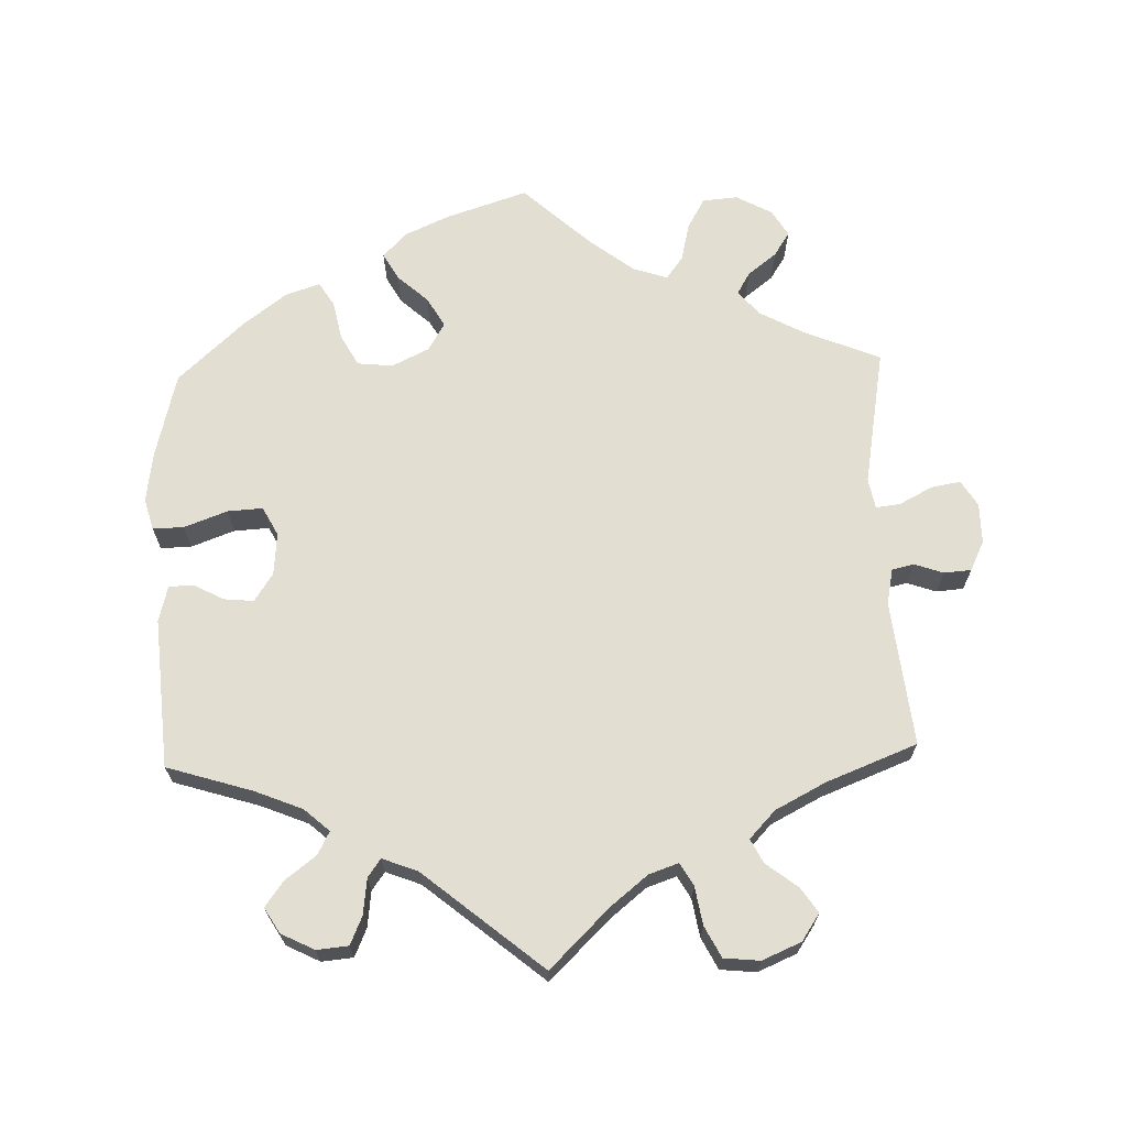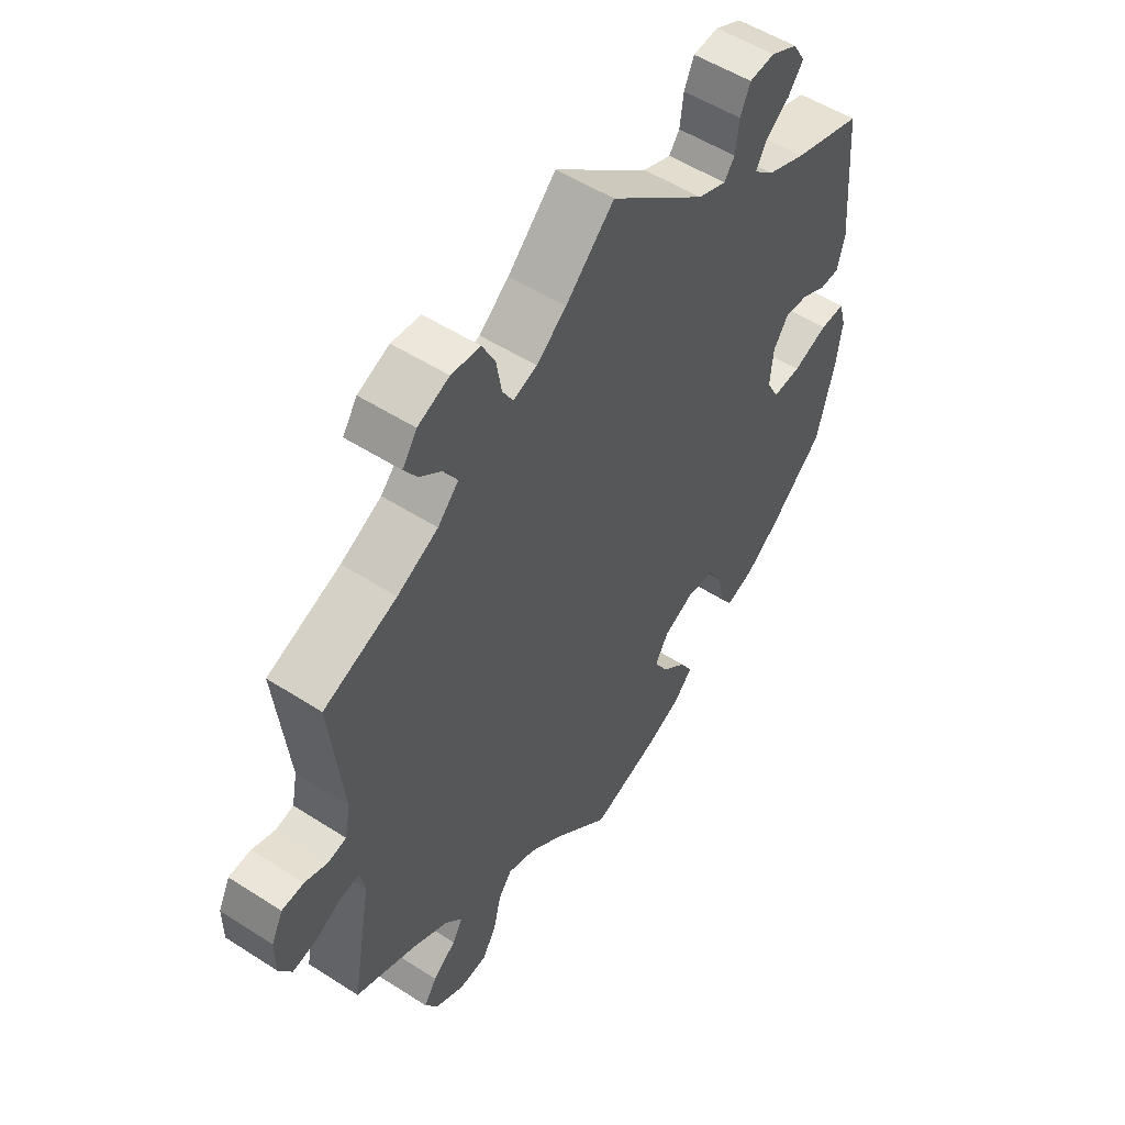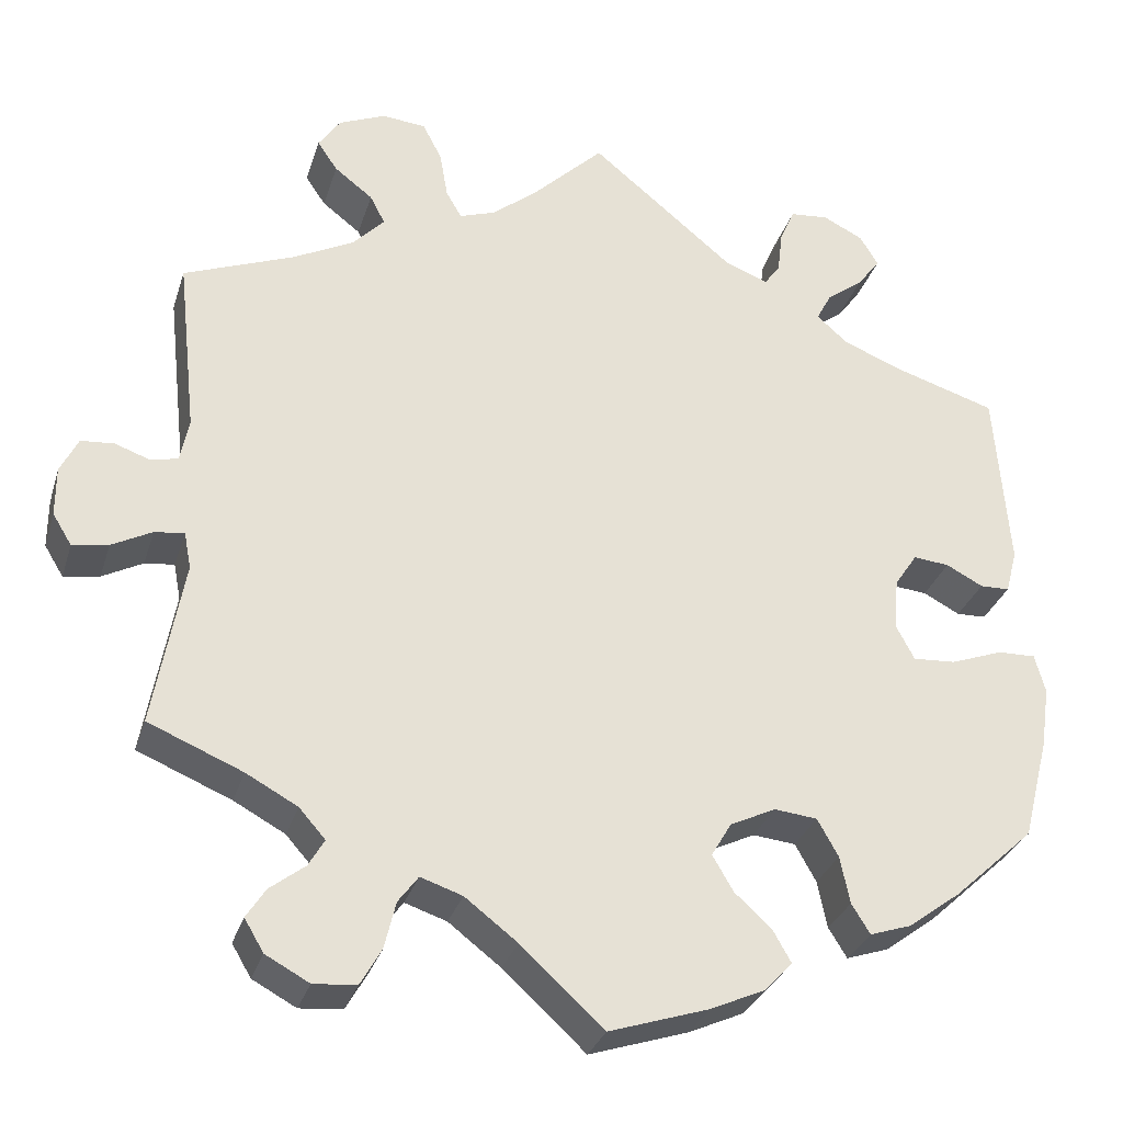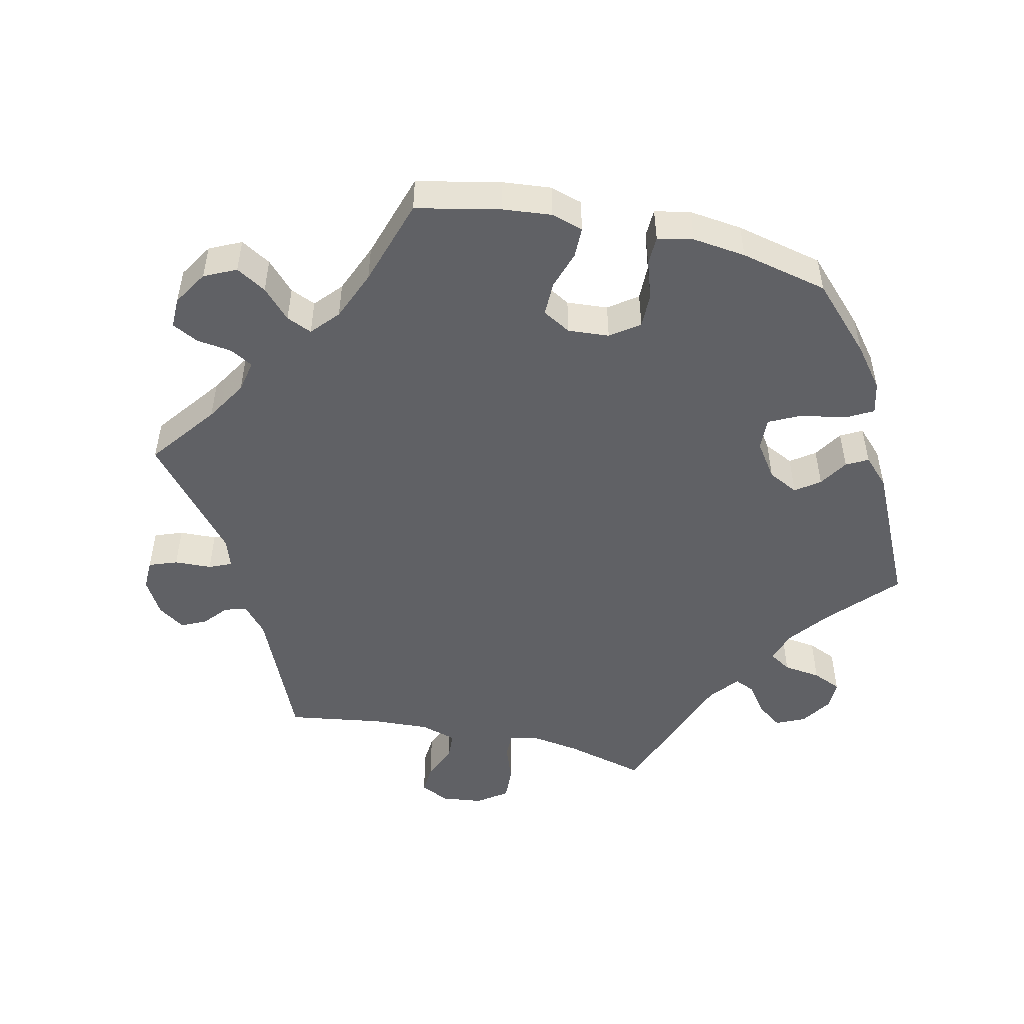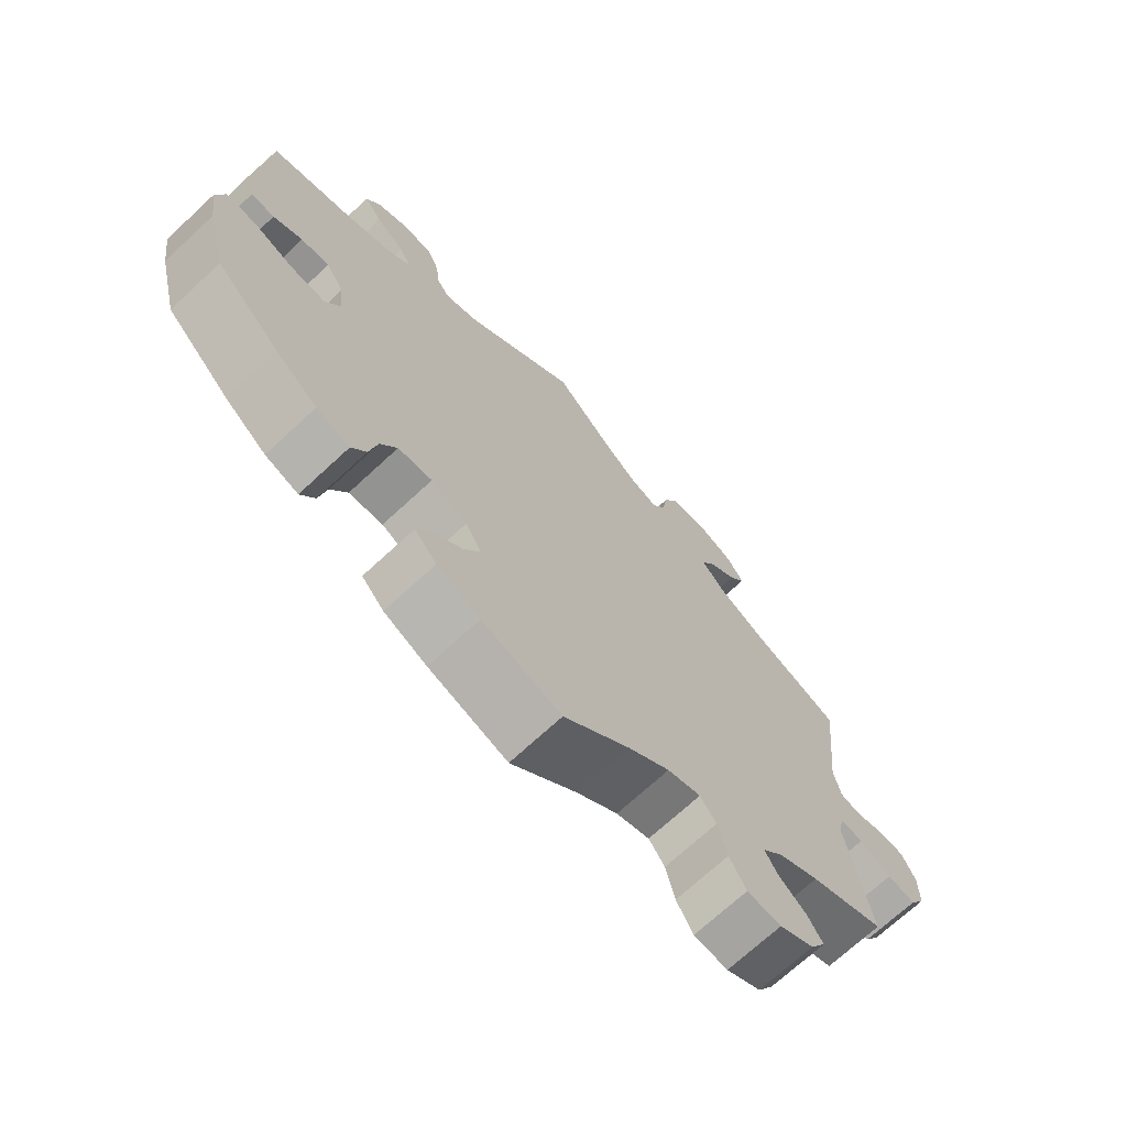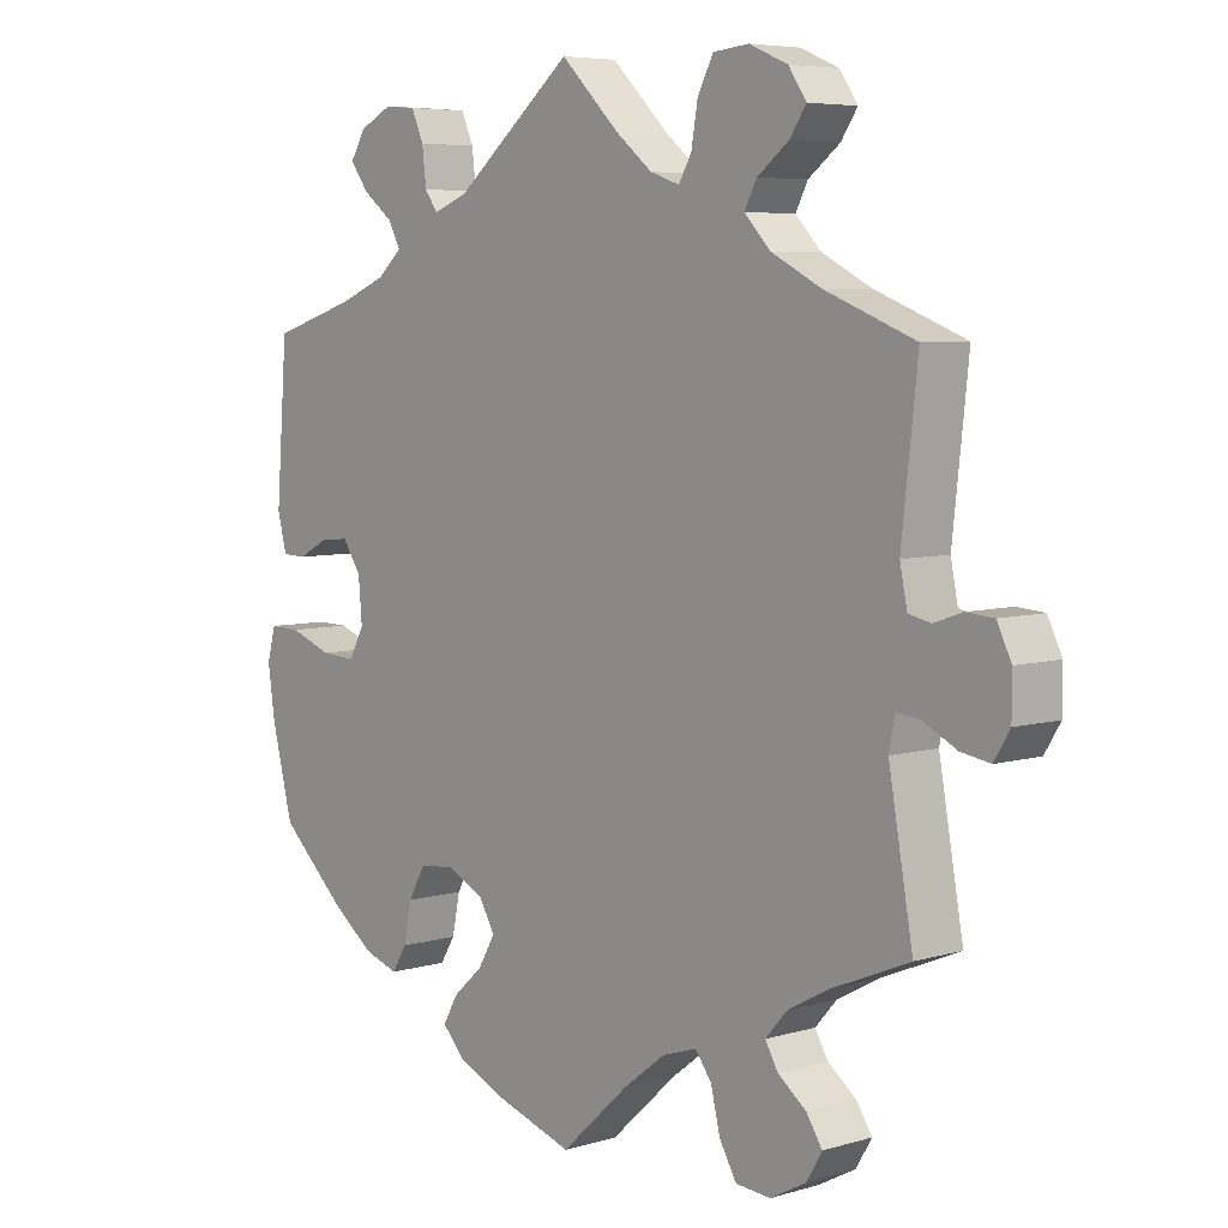
<metadata>
{"format":"obj","ext":"obj","renderer":"f3d","projection":"perspective","resolution":1024,"background":"white","views":[{"elev":67.8,"azim":-1.9,"up":"+Y"},{"elev":53.0,"azim":124.6,"up":"+Z"},{"elev":-30.5,"azim":163.9,"up":"+Z"},{"elev":-49.9,"azim":-162.9,"up":"+Y"},{"elev":-70.5,"azim":-47.1,"up":"+Z"},{"elev":6.0,"azim":48.5,"up":"+Z"}]}
</metadata>
<code>
v 0.479 0.07 0.089
v 0.489 0.07 0.039
v 0.52 0.07 0.032
v 0.56 0.07 0.046
v 0.598 0.07 0.043
v 0.618 0.07 0.002
v 0.618 0.07 -0.054
v 0.596 0.07 -0.09
v 0.555 0.07 -0.083
v 0.509 0.07 -0.059
v 0.475 0.07 -0.055
v 0.467 0.07 -0.097
v 0.501 0.07 -0.288
v 0.393 0.07 -0.333
v 0.334 0.07 -0.365
v 0.304 0.07 -0.399
v 0.322 0.07 -0.43
v 0.362 0.07 -0.461
v 0.384 0.07 -0.495
v 0.362 0.07 -0.532
v 0.312 0.07 -0.559
v 0.263 0.07 -0.555
v 0.239 0.07 -0.513
v 0.226 0.07 -0.459
v 0.203 0.07 -0.428
v 0.155 0.07 -0.444
v 0.095 0.07 -0.49
v 0 0.07 -0.577
v -0.114 0.07 -0.54
v -0.176 0.07 -0.512
v -0.208 0.07 -0.478
v -0.187 0.07 -0.441
v -0.145 0.07 -0.403
v -0.121 0.07 -0.362
v -0.144 0.07 -0.323
v -0.196 0.07 -0.298
v -0.245 0.07 -0.303
v -0.269 0.07 -0.346
v -0.28 0.07 -0.4
v -0.301 0.07 -0.434
v -0.349 0.07 -0.418
v -0.409 0.07 -0.373
v -0.501 0.07 -0.288
v -0.531 0.07 -0.17
v -0.541 0.07 -0.1
v -0.529 0.07 -0.056
v -0.486 0.07 -0.057
v -0.426 0.07 -0.079
v -0.377 0.07 -0.082
v -0.356 0.07 -0.042
v -0.361 0.07 0.017
v -0.387 0.07 0.056
v -0.428 0.07 0.052
v -0.47 0.07 0.03
v -0.504 0.07 0.031
v -0.517 0.07 0.081
v -0.501 0.07 0.289
v -0.382 0.07 0.326
v -0.316 0.07 0.353
v -0.281 0.07 0.384
v -0.298 0.07 0.416
v -0.34 0.07 0.448
v -0.366 0.07 0.483
v -0.345 0.07 0.518
v -0.299 0.07 0.541
v -0.255 0.07 0.537
v -0.238 0.07 0.498
v -0.232 0.07 0.448
v -0.214 0.07 0.423
v -0.165 0.07 0.442
v 0 0.07 0.578
v 0.083 0.07 0.497
v 0.134 0.07 0.456
v 0.175 0.07 0.442
v 0.193 0.07 0.473
v 0.202 0.07 0.526
v 0.224 0.07 0.569
v 0.274 0.07 0.574
v 0.328 0.07 0.551
v 0.353 0.07 0.514
v 0.33 0.07 0.48
v 0.286 0.07 0.446
v 0.269 0.07 0.413
v 0.305 0.07 0.375
v 0.375 0.07 0.339
v 0.501 0.07 0.29
v 0.479 0 0.089
v 0.489 0 0.039
v 0.52 0 0.032
v 0.56 0 0.046
v 0.598 0 0.043
v 0.618 0 0.002
v 0.618 0 -0.054
v 0.596 0 -0.09
v 0.555 0 -0.083
v 0.509 0 -0.059
v 0.475 0 -0.055
v 0.467 0 -0.097
v 0.501 0 -0.288
v 0.393 0 -0.333
v 0.334 0 -0.365
v 0.304 0 -0.399
v 0.322 0 -0.43
v 0.362 0 -0.461
v 0.384 0 -0.495
v 0.362 0 -0.532
v 0.312 0 -0.559
v 0.263 0 -0.555
v 0.239 0 -0.513
v 0.226 0 -0.459
v 0.203 0 -0.428
v 0.155 0 -0.444
v 0.095 0 -0.49
v 0 0 -0.577
v -0.114 0 -0.54
v -0.176 0 -0.512
v -0.208 0 -0.478
v -0.187 0 -0.441
v -0.145 0 -0.403
v -0.121 0 -0.362
v -0.144 0 -0.323
v -0.196 0 -0.298
v -0.245 0 -0.303
v -0.269 0 -0.346
v -0.28 0 -0.4
v -0.301 0 -0.434
v -0.349 0 -0.418
v -0.409 0 -0.373
v -0.501 0 -0.288
v -0.531 0 -0.17
v -0.541 0 -0.1
v -0.529 0 -0.056
v -0.486 0 -0.057
v -0.426 0 -0.079
v -0.377 0 -0.082
v -0.356 0 -0.042
v -0.361 0 0.017
v -0.387 0 0.056
v -0.428 0 0.052
v -0.47 0 0.03
v -0.504 0 0.031
v -0.517 0 0.081
v -0.501 0 0.289
v -0.382 0 0.326
v -0.316 0 0.353
v -0.281 0 0.384
v -0.298 0 0.416
v -0.34 0 0.448
v -0.366 0 0.483
v -0.345 0 0.518
v -0.299 0 0.541
v -0.255 0 0.537
v -0.238 0 0.498
v -0.232 0 0.448
v -0.214 0 0.423
v -0.165 0 0.442
v 0 0 0.578
v 0.083 0 0.497
v 0.134 0 0.456
v 0.175 0 0.442
v 0.193 0 0.473
v 0.202 0 0.526
v 0.224 0 0.569
v 0.274 0 0.574
v 0.328 0 0.551
v 0.353 0 0.514
v 0.33 0 0.48
v 0.286 0 0.446
v 0.269 0 0.413
v 0.305 0 0.375
v 0.375 0 0.339
v 0.501 0 0.29
f 85 86 1
f 84 85 1 2
f 83 84 2
f 79 80 81 82
f 79 82 83
f 78 79 83
f 75 76 77 78
f 74 75 78 83
f 70 71 72
f 69 70 72 73
f 65 66 67 68
f 65 68 69
f 64 65 69
f 61 62 63 64
f 60 61 64 69
f 59 60 69 73
f 55 56 57 58
f 53 54 55 58
f 52 53 58 59
f 51 52 59 73
f 45 46 47 48
f 45 48 49
f 44 45 49
f 43 44 49
f 42 43 49
f 41 42 49 50
f 38 39 40 41
f 37 38 41 50
f 30 31 32 33
f 30 33 34
f 27 28 29 30
f 26 27 30 34
f 25 26 34 35
f 21 22 23 24
f 21 24 25
f 20 21 25
f 17 18 19 20
f 16 17 20 25
f 15 16 25 35
f 12 13 14
f 11 12 14 15
f 7 8 9 10
f 7 10 11
f 6 7 11
f 3 4 5 6
f 2 3 6 11
f 74 83 2 11
f 36 37 50 51
f 36 51 73 74
f 35 36 74
f 11 15 35 74
f 87 172 171
f 88 87 171 170
f 88 170 169
f 168 167 166 165
f 169 168 165
f 169 165 164
f 164 163 162 161
f 169 164 161 160
f 158 157 156
f 159 158 156 155
f 154 153 152 151
f 155 154 151
f 155 151 150
f 150 149 148 147
f 155 150 147 146
f 159 155 146 145
f 144 143 142 141
f 144 141 140 139
f 145 144 139 138
f 159 145 138 137
f 134 133 132 131
f 135 134 131
f 135 131 130
f 135 130 129
f 135 129 128
f 136 135 128 127
f 127 126 125 124
f 136 127 124 123
f 119 118 117 116
f 120 119 116
f 116 115 114 113
f 120 116 113 112
f 121 120 112 111
f 110 109 108 107
f 111 110 107
f 111 107 106
f 106 105 104 103
f 111 106 103 102
f 121 111 102 101
f 100 99 98
f 101 100 98 97
f 96 95 94 93
f 97 96 93
f 97 93 92
f 92 91 90 89
f 97 92 89 88
f 97 88 169 160
f 137 136 123 122
f 160 159 137 122
f 160 122 121
f 160 121 101 97
f 1 87 88 2
f 2 88 89 3
f 3 89 90 4
f 4 90 91 5
f 5 91 92 6
f 6 92 93 7
f 7 93 94 8
f 8 94 95 9
f 9 95 96 10
f 10 96 97 11
f 11 97 98 12
f 12 98 99 13
f 13 99 100 14
f 14 100 101 15
f 15 101 102 16
f 16 102 103 17
f 17 103 104 18
f 18 104 105 19
f 19 105 106 20
f 20 106 107 21
f 21 107 108 22
f 22 108 109 23
f 23 109 110 24
f 24 110 111 25
f 25 111 112 26
f 26 112 113 27
f 27 113 114 28
f 28 114 115 29
f 29 115 116 30
f 30 116 117 31
f 31 117 118 32
f 32 118 119 33
f 33 119 120 34
f 34 120 121 35
f 35 121 122 36
f 36 122 123 37
f 37 123 124 38
f 38 124 125 39
f 39 125 126 40
f 40 126 127 41
f 41 127 128 42
f 42 128 129 43
f 43 129 130 44
f 44 130 131 45
f 45 131 132 46
f 46 132 133 47
f 47 133 134 48
f 48 134 135 49
f 49 135 136 50
f 50 136 137 51
f 51 137 138 52
f 52 138 139 53
f 53 139 140 54
f 54 140 141 55
f 55 141 142 56
f 56 142 143 57
f 57 143 144 58
f 58 144 145 59
f 59 145 146 60
f 60 146 147 61
f 61 147 148 62
f 62 148 149 63
f 63 149 150 64
f 64 150 151 65
f 65 151 152 66
f 66 152 153 67
f 67 153 154 68
f 68 154 155 69
f 69 155 156 70
f 70 156 157 71
f 71 157 158 72
f 72 158 159 73
f 73 159 160 74
f 74 160 161 75
f 75 161 162 76
f 76 162 163 77
f 77 163 164 78
f 78 164 165 79
f 79 165 166 80
f 80 166 167 81
f 81 167 168 82
f 82 168 169 83
f 83 169 170 84
f 84 170 171 85
f 85 171 172 86
f 86 172 87 1

</code>
